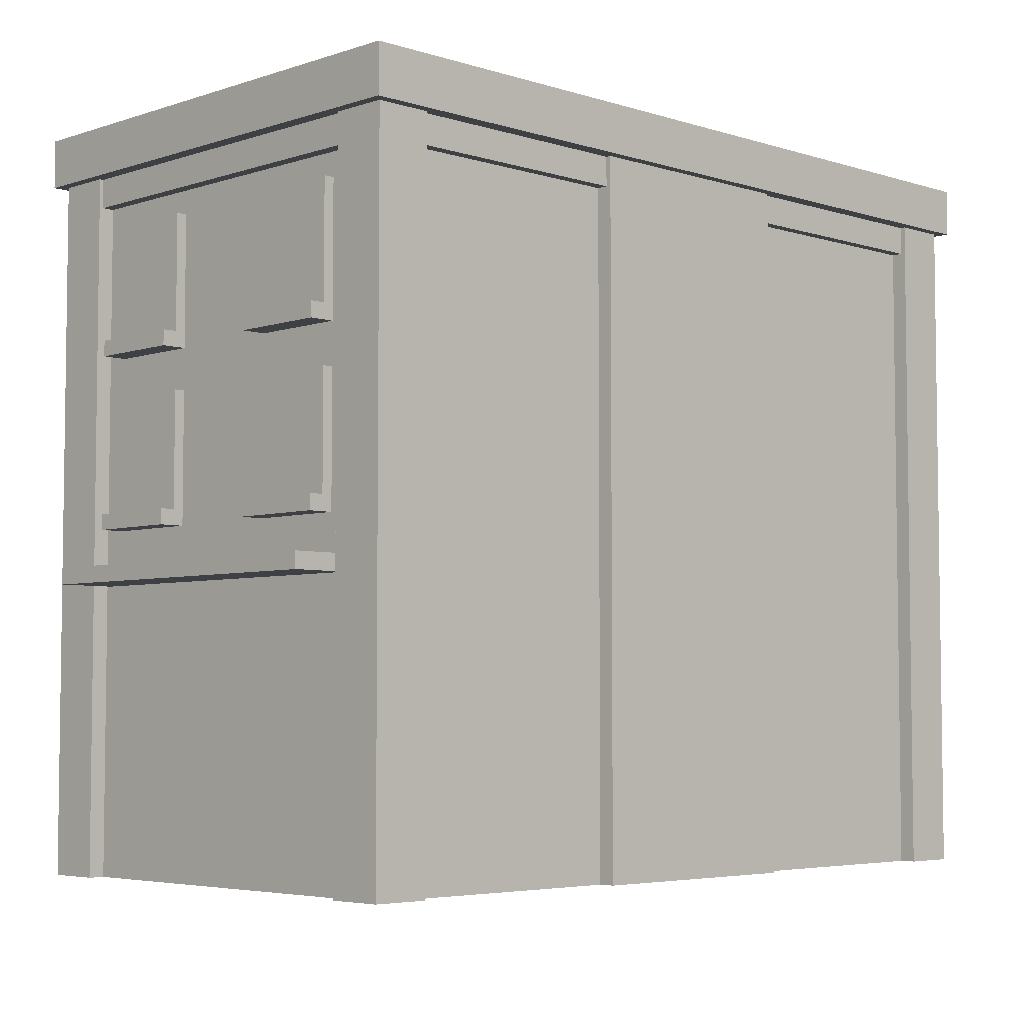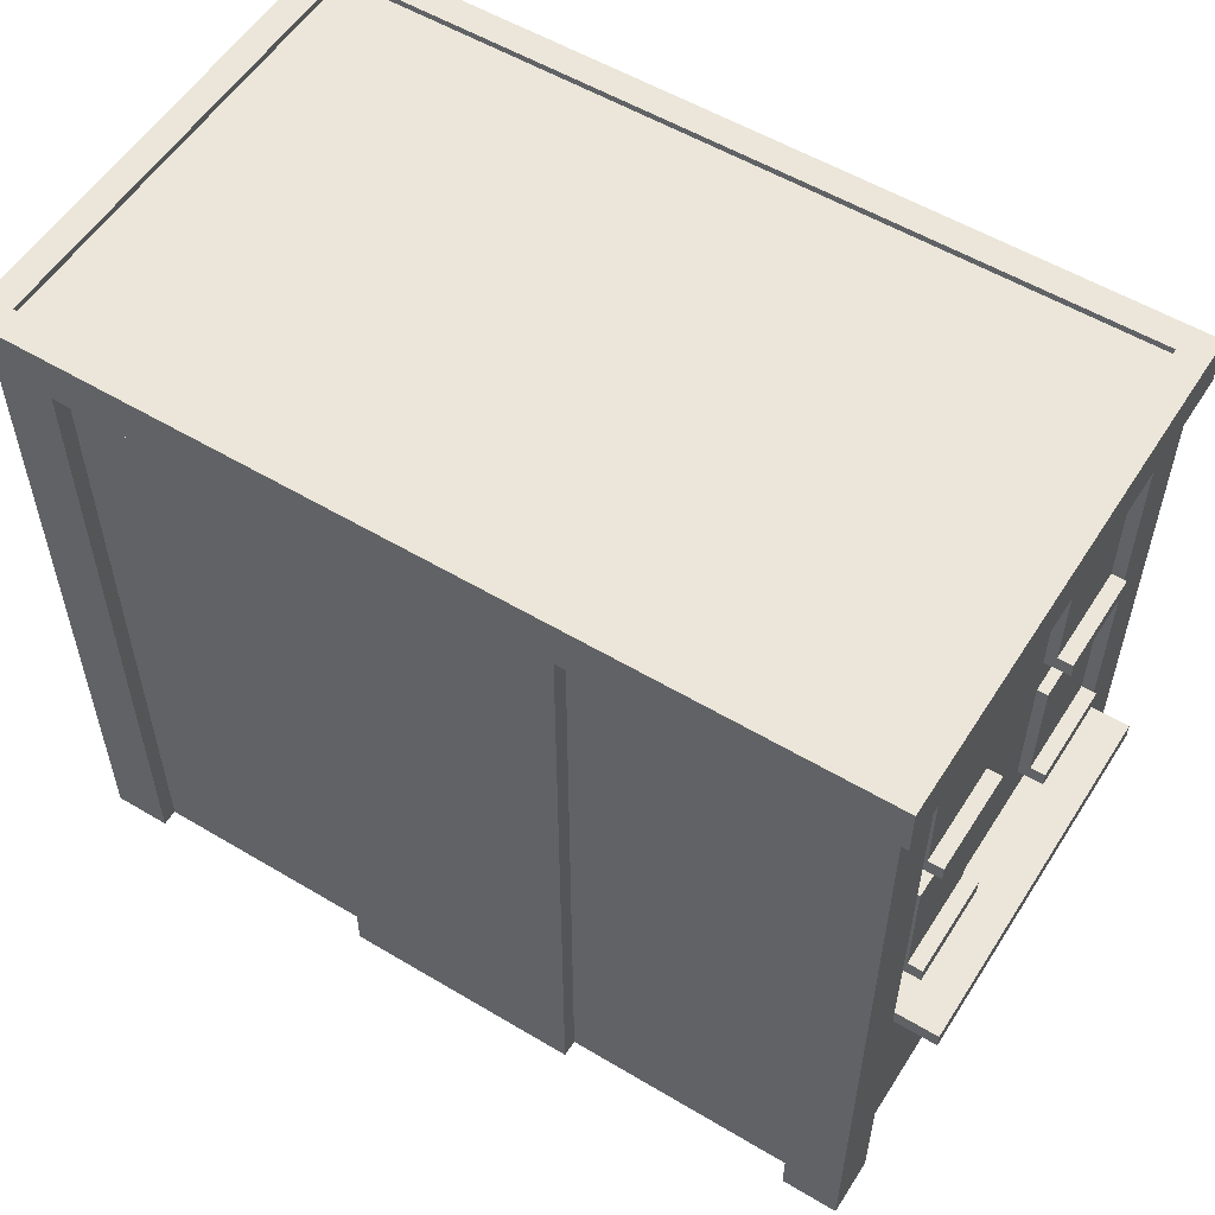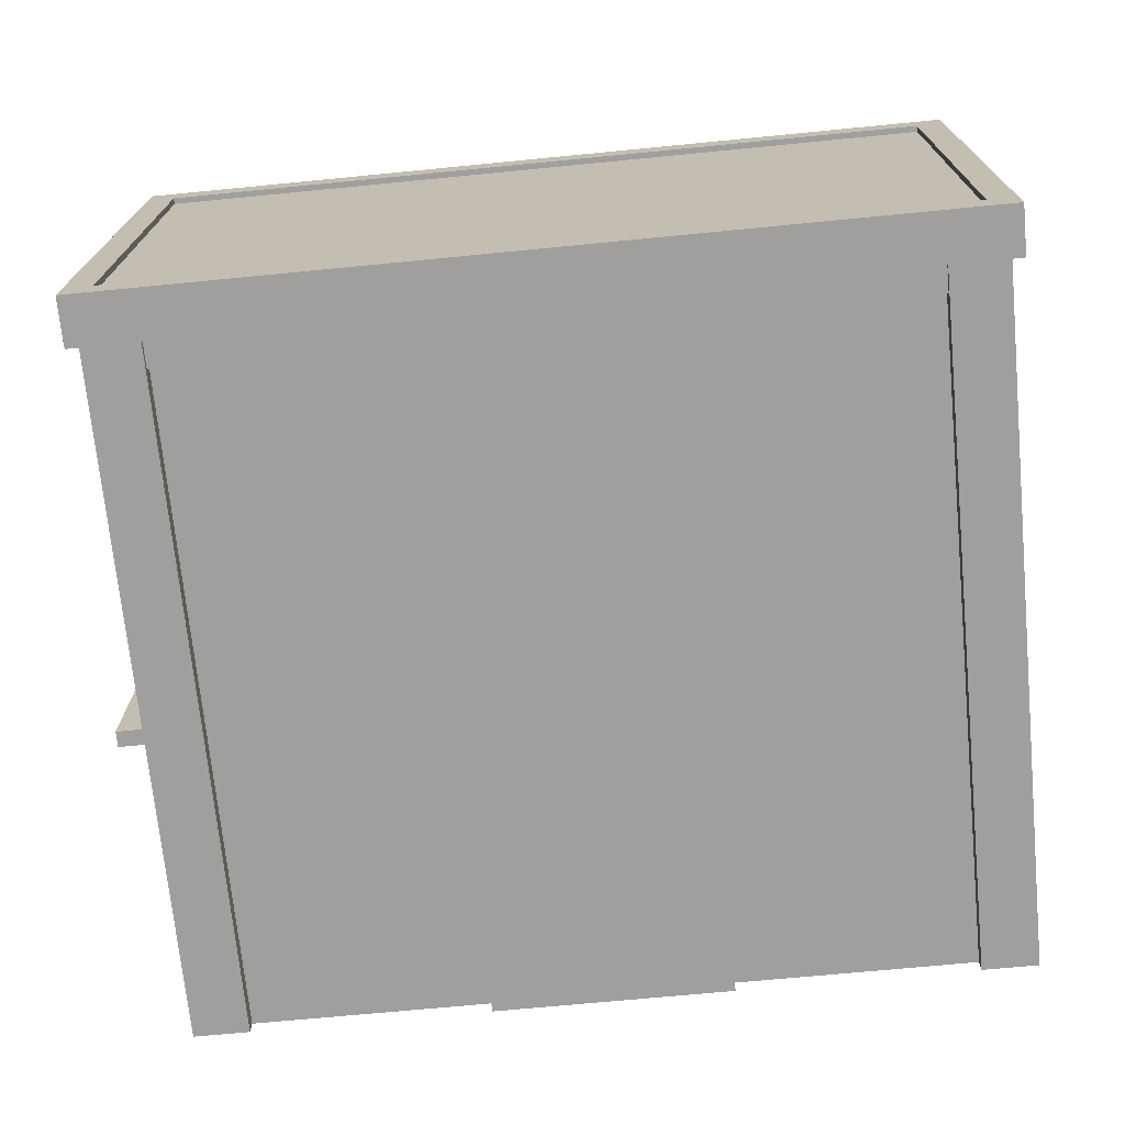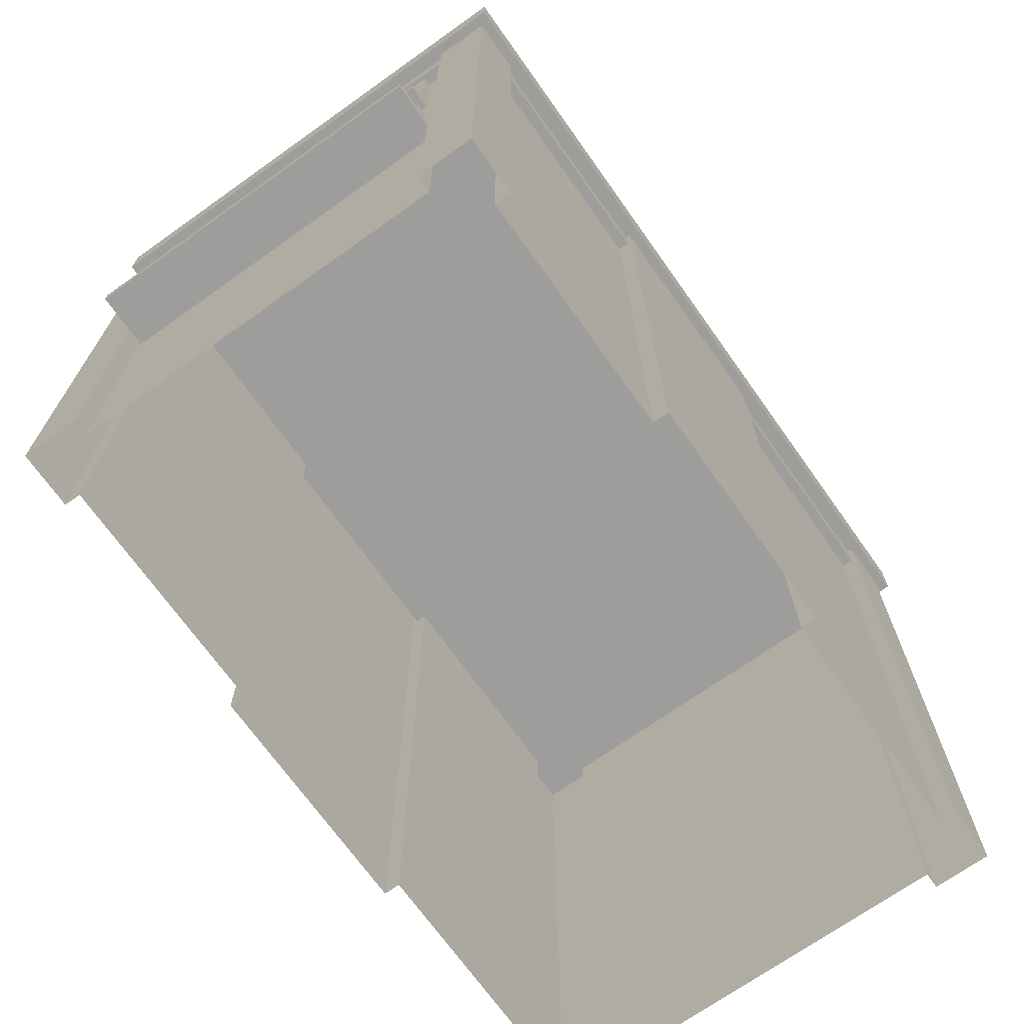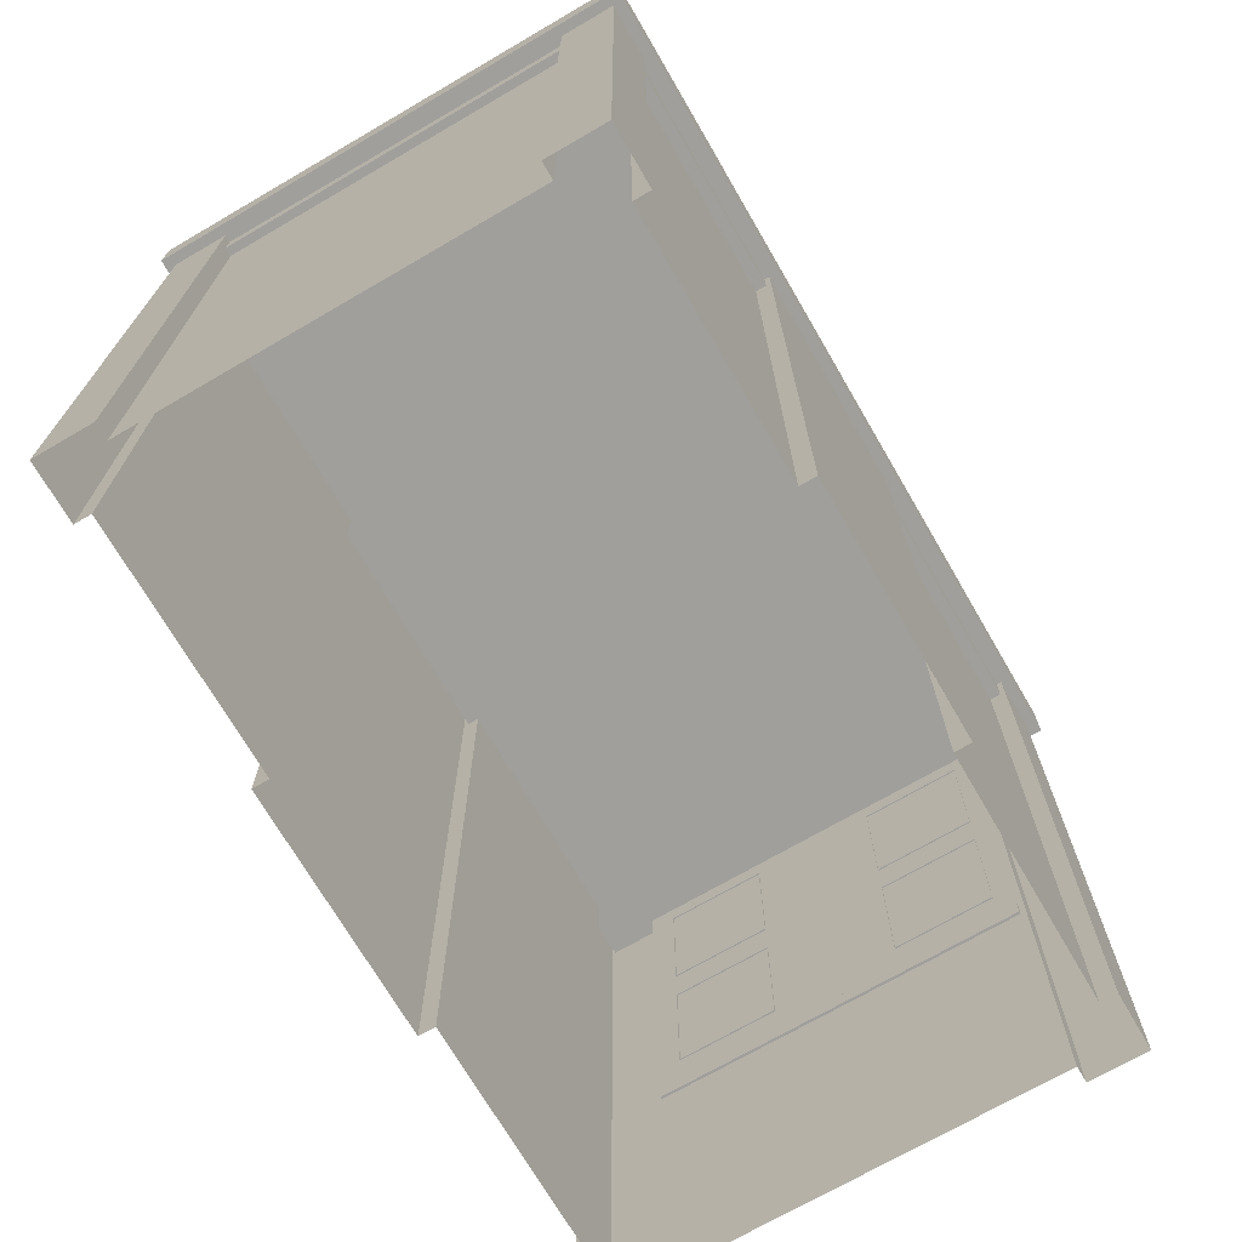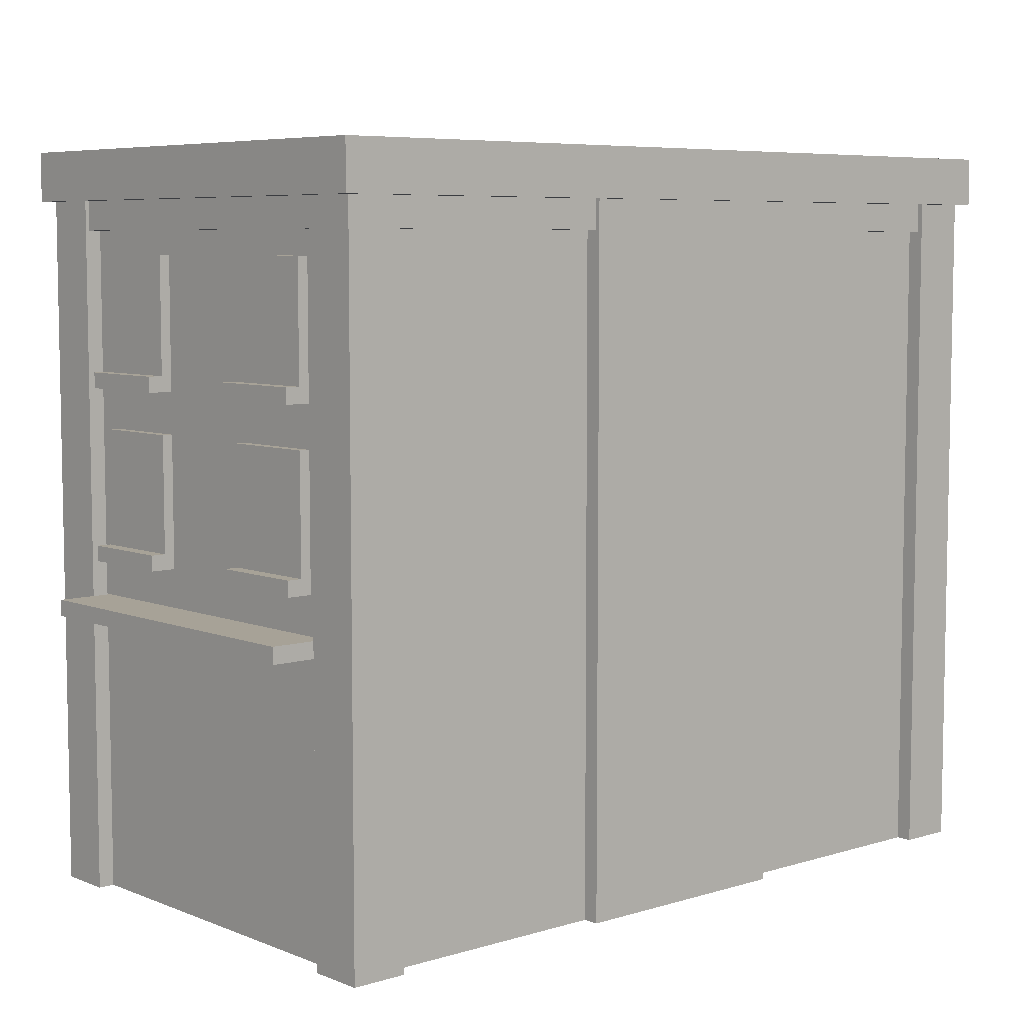
<metadata>
{"format":"obj","ext":"obj","renderer":"f3d","projection":"perspective","resolution":1024,"background":"white","views":[{"elev":-4.8,"azim":135.3,"up":"+Y"},{"elev":55.5,"azim":31.8,"up":"+Y"},{"elev":-71.5,"azim":-174.4,"up":"+Z"},{"elev":-70.4,"azim":125.1,"up":"+Y"},{"elev":-71.2,"azim":-60.1,"up":"+Y"},{"elev":6.6,"azim":138.3,"up":"+Y"}]}
</metadata>
<code>
o apartment_large_thin_short__6__Scene
v 4.122 6.963 2.437
v 4.226 6.963 2.541
v 4.125 6.963 1.876
v 4.238 6.963 0.02145
v 4.135 6.963 0.02092
v 3.964 6.963 1.875
v 3.973 6.963 0.02011
v 3.946 7.387 2.259
v 1e-06 7.387 0
v 3.958 7.387 0.02003
v -0.01133 7.387 2.239
v 4.074 3.559 0.6384
v 3.957 3.405 0.6378
v 4.074 3.405 0.6384
v 4.069 3.405 1.627
v 3.952 3.405 1.626
v 4.069 3.559 1.627
v 4.074 5.282 0.6384
v 3.957 5.127 0.6378
v 4.074 5.127 0.6384
v 4.069 5.127 1.627
v 3.952 5.127 1.626
v 4.069 5.282 1.627
v -4.147 6.963 2.395
v -4.144 6.963 1.834
v -4.251 6.963 2.498
v -4.238 6.963 -0.02145
v -4.135 6.963 -0.02092
v -3.983 6.963 1.835
v -3.973 6.963 -0.02011
v -3.969 7.387 2.218
v -3.958 7.387 -0.02003
v 4.147 6.963 -2.395
v 4.144 6.963 -1.834
v 4.251 6.963 -2.498
v 3.983 6.963 -1.835
v 3.969 7.387 -2.218
v 0.01133 7.387 -2.239
v -4.122 6.963 -2.437
v -4.226 6.963 -2.541
v -4.125 6.963 -1.876
v -3.964 6.963 -1.875
v -3.946 7.387 -2.259
v 4.086 5.282 -1.582
v 3.969 5.127 -1.583
v 4.086 5.127 -1.582
v 4.081 5.127 -0.5941
v 3.964 5.127 -0.5947
v 4.081 5.282 -0.5941
v 4.086 3.559 -1.582
v 3.969 3.405 -1.583
v 4.086 3.405 -1.582
v 4.081 3.405 -0.5941
v 3.964 3.405 -0.5947
v 4.081 3.559 -0.5941
v 4.226 7.449 2.541
v 4.238 7.449 0.02145
v 3.946 7.449 2.259
v 3.958 7.449 0.02003
v 1.177 6.963 2.26
v 1.177 3.507 2.422
v 1.177 6.963 2.422
v 1.177 3.507 2.26
v 1.177 -0 2.26
v 1.177 -0 2.422
v 3.563 6.963 2.272
v 3.563 3.507 2.272
v 3.563 -0 2.272
v 3.562 6.963 2.434
v 3.562 3.507 2.434
v 3.562 -0 2.434
v 4.122 3.507 2.437
v 4.122 -0 2.437
v -0.01222 3.507 2.416
v -0.01222 6.963 2.416
v -0.01222 -0 2.416
v -0.01275 6.963 2.519
v -0.01275 7.449 2.519
v -0.01133 7.449 2.239
v 4.125 3.507 1.876
v 4.125 -0 1.876
v 3.964 3.507 1.875
v 3.964 -0 1.875
v 3.973 3.507 0.02011
v 3.973 -0 0.02011
v 3.959 2.712 -0.3169
v 3.949 2.712 1.745
v 4.074 4.714 0.6384
v 4.069 4.714 1.627
v 4.219 3.559 0.6392
v 4.219 3.405 0.6392
v 4.214 3.405 1.627
v 4.214 3.559 1.627
v 3.952 4.714 1.626
v 3.957 4.714 0.6378
v 4.074 6.437 0.6384
v 4.069 6.437 1.627
v 4.219 5.282 0.6392
v 4.219 5.127 0.6392
v 4.214 5.127 1.627
v 4.214 5.282 1.627
v 3.952 6.437 1.626
v 3.957 6.437 0.6378
v -4.238 7.449 -0.02145
v -4.251 7.449 2.498
v -3.958 7.449 -0.02003
v -3.969 7.449 2.218
v -1.2 6.963 2.248
v -1.201 6.963 2.41
v -1.201 3.507 2.41
v -1.2 3.507 2.248
v -1.2 -0 2.248
v -1.201 -0 2.41
v -3.585 6.963 2.236
v -3.585 3.507 2.236
v -3.585 0 2.236
v -3.586 6.963 2.398
v -3.586 3.507 2.398
v -3.586 0 2.398
v -4.147 3.507 2.395
v -4.147 0 2.395
v -4.144 0 1.834
v -4.144 3.507 1.834
v -3.983 0 1.835
v -3.983 3.507 1.835
v -3.973 0 -0.02011
v -3.973 3.507 -0.02011
v 4.251 7.449 -2.498
v 3.969 7.449 -2.218
v 1.2 6.963 -2.248
v 1.201 6.963 -2.41
v 1.201 3.507 -2.41
v 1.2 3.507 -2.248
v 1.2 0 -2.248
v 1.201 0 -2.41
v 3.585 6.963 -2.236
v 3.585 3.507 -2.236
v 3.585 -0 -2.236
v 3.586 6.963 -2.398
v 3.586 3.507 -2.398
v 3.586 -0 -2.398
v 4.147 3.507 -2.395
v 4.147 -0 -2.395
v 0.01222 6.963 -2.416
v 0.01222 3.507 -2.416
v 0.01222 0 -2.416
v 0.01275 6.963 -2.519
v 0.01275 7.449 -2.519
v 0.01133 7.449 -2.239
v 4.144 -0 -1.834
v 4.144 3.507 -1.834
v 3.983 -0 -1.835
v 3.983 3.507 -1.835
v -4.226 7.449 -2.541
v -3.946 7.449 -2.259
v -1.177 6.963 -2.26
v -1.177 3.507 -2.422
v -1.177 6.963 -2.422
v -1.177 3.507 -2.26
v -1.177 0 -2.26
v -1.177 0 -2.422
v -3.563 6.963 -2.272
v -3.563 3.507 -2.272
v -3.563 0 -2.272
v -3.562 6.963 -2.434
v -3.562 3.507 -2.434
v -3.562 0 -2.434
v -4.122 3.507 -2.437
v -4.122 0 -2.437
v -4.125 3.507 -1.876
v -4.125 0 -1.876
v -3.964 3.507 -1.875
v -3.964 0 -1.875
v 4.086 6.437 -1.582
v 4.081 6.437 -0.5941
v 4.23 5.282 -1.582
v 4.23 5.127 -1.582
v 4.225 5.127 -0.5934
v 4.225 5.282 -0.5934
v 3.964 6.437 -0.5947
v 3.969 6.437 -1.583
v 4.086 4.714 -1.582
v 4.081 4.714 -0.5941
v 4.23 3.559 -1.582
v 4.23 3.405 -1.582
v 4.225 3.405 -0.5934
v 4.225 3.559 -0.5934
v 3.964 4.714 -0.5947
v 3.969 4.714 -1.583
v 3.957 2.862 -1.781
v 3.957 3.025 -1.781
v 3.939 3.025 1.821
v 3.939 2.862 1.821
v 4.549 3.025 -1.778
v 4.531 3.025 1.824
v 4.549 2.862 -1.778
v 4.531 2.862 1.824
v -4.049 6.673 -2.385
v -4.049 6.963 -2.385
v -4.073 6.963 2.344
v -4.073 6.673 2.344
v 4.107 6.963 -2.344
v 4.107 6.673 -2.344
v 4.083 6.673 2.385
v 4.083 6.963 2.385
f 1 3 2
f 3 4 2
f 3 5 4
f 6 5 3
f 6 7 5
f 8 10 9
f 8 9 11
f 12 14 13
f 15 17 16
f 18 20 19
f 21 23 22
f 24 26 25
f 25 26 27
f 25 27 28
f 29 25 28
f 29 28 30
f 31 9 32
f 31 11 9
f 33 35 34
f 34 35 4
f 34 4 5
f 36 34 5
f 36 5 7
f 37 9 10
f 37 38 9
f 39 41 40
f 41 27 40
f 41 28 27
f 42 28 41
f 42 30 28
f 43 32 9
f 43 9 38
f 44 46 45
f 47 49 48
f 50 52 51
f 53 55 54
f 2 57 56
f 2 4 57
f 56 59 58
f 56 57 59
f 58 10 8
f 58 59 10
f 60 62 61
f 60 61 63
f 64 63 61
f 64 61 65
f 66 60 63
f 66 63 67
f 68 67 63
f 68 63 64
f 69 66 67
f 69 67 70
f 71 70 67
f 71 67 68
f 1 69 70
f 1 70 72
f 73 72 70
f 73 70 71
f 62 75 74
f 62 74 61
f 76 61 74
f 76 65 61
f 66 62 60
f 66 69 62
f 69 77 62
f 62 77 75
f 69 2 77
f 1 2 69
f 2 78 77
f 2 56 78
f 56 79 78
f 56 58 79
f 58 11 79
f 58 8 11
f 73 81 80
f 73 80 72
f 1 72 80
f 1 80 3
f 81 83 82
f 81 82 80
f 3 80 82
f 3 82 6
f 83 85 84
f 83 84 82
f 6 82 84
f 6 84 7
f 88 17 12
f 88 89 17
f 90 92 91
f 90 93 92
f 12 93 90
f 12 17 93
f 17 92 93
f 17 15 92
f 15 91 92
f 15 14 91
f 14 90 91
f 14 12 90
f 89 95 94
f 89 88 95
f 88 12 95
f 95 12 13
f 17 94 16
f 17 89 94
f 14 16 13
f 14 15 16
f 96 23 18
f 96 97 23
f 98 100 99
f 98 101 100
f 18 101 98
f 18 23 101
f 23 100 101
f 23 21 100
f 21 99 100
f 21 20 99
f 20 98 99
f 20 18 98
f 97 103 102
f 97 96 103
f 96 18 103
f 103 18 19
f 23 102 22
f 23 97 102
f 20 22 19
f 20 21 22
f 26 104 27
f 26 105 104
f 105 106 104
f 105 107 106
f 107 32 106
f 107 31 32
f 108 110 109
f 108 111 110
f 112 110 111
f 112 113 110
f 114 111 108
f 114 115 111
f 116 111 115
f 116 112 111
f 117 115 114
f 117 118 115
f 119 115 118
f 119 116 115
f 24 118 117
f 24 120 118
f 121 118 120
f 121 119 118
f 109 74 75
f 109 110 74
f 76 74 110
f 76 110 113
f 114 108 109
f 114 109 117
f 117 109 77
f 109 75 77
f 117 77 26
f 24 117 26
f 26 78 105
f 26 77 78
f 105 79 107
f 105 78 79
f 107 11 31
f 107 79 11
f 121 123 122
f 121 120 123
f 24 123 120
f 24 25 123
f 122 125 124
f 122 123 125
f 25 125 123
f 25 29 125
f 124 127 126
f 124 125 127
f 29 127 125
f 29 30 127
f 35 57 4
f 35 128 57
f 128 59 57
f 128 129 59
f 129 10 59
f 129 37 10
f 130 132 131
f 130 133 132
f 134 132 133
f 134 135 132
f 136 133 130
f 136 137 133
f 138 133 137
f 138 134 133
f 139 137 136
f 139 140 137
f 141 137 140
f 141 138 137
f 33 140 139
f 33 142 140
f 143 140 142
f 143 141 140
f 131 145 144
f 131 132 145
f 146 145 132
f 146 132 135
f 136 130 131
f 136 131 139
f 139 131 147
f 131 144 147
f 139 147 35
f 33 139 35
f 35 148 128
f 35 147 148
f 128 149 129
f 128 148 149
f 129 38 37
f 129 149 38
f 143 151 150
f 143 142 151
f 33 151 142
f 33 34 151
f 150 153 152
f 150 151 153
f 34 153 151
f 34 36 153
f 152 84 85
f 152 153 84
f 36 84 153
f 36 7 84
f 40 104 154
f 40 27 104
f 154 106 155
f 154 104 106
f 155 32 43
f 155 106 32
f 156 158 157
f 156 157 159
f 160 159 157
f 160 157 161
f 162 156 159
f 162 159 163
f 164 163 159
f 164 159 160
f 165 162 163
f 165 163 166
f 167 166 163
f 167 163 164
f 39 165 166
f 39 166 168
f 169 168 166
f 169 166 167
f 158 144 145
f 158 145 157
f 146 157 145
f 146 161 157
f 162 158 156
f 162 165 158
f 165 147 158
f 158 147 144
f 165 40 147
f 39 40 165
f 40 148 147
f 40 154 148
f 154 149 148
f 154 155 149
f 155 38 149
f 155 43 38
f 169 171 170
f 169 170 168
f 39 168 170
f 39 170 41
f 171 173 172
f 171 172 170
f 41 170 172
f 41 172 42
f 173 126 127
f 173 127 172
f 42 172 127
f 42 127 30
f 174 49 44
f 174 175 49
f 176 178 177
f 176 179 178
f 44 179 176
f 44 49 179
f 49 178 179
f 49 47 178
f 47 177 178
f 47 46 177
f 46 176 177
f 46 44 176
f 175 181 180
f 175 174 181
f 174 44 181
f 181 44 45
f 49 180 48
f 49 175 180
f 46 48 45
f 46 47 48
f 182 55 50
f 182 183 55
f 184 186 185
f 184 187 186
f 50 187 184
f 50 55 187
f 55 186 187
f 55 53 186
f 53 185 186
f 53 52 185
f 52 184 185
f 52 50 184
f 183 189 188
f 183 182 189
f 182 50 189
f 189 50 51
f 55 188 54
f 55 183 188
f 52 54 51
f 52 53 54
f 190 192 191
f 190 193 192
f 191 195 194
f 191 192 195
f 194 197 196
f 194 195 197
f 196 193 190
f 196 197 193
f 193 195 192
f 193 197 195
f 196 191 194
f 196 190 191
f 198 200 199
f 198 201 200
f 202 204 203
f 202 205 204
f 203 201 198
f 203 204 201
f 201 205 200
f 201 204 205
f 203 199 202
f 203 198 199
l 86 87

</code>
